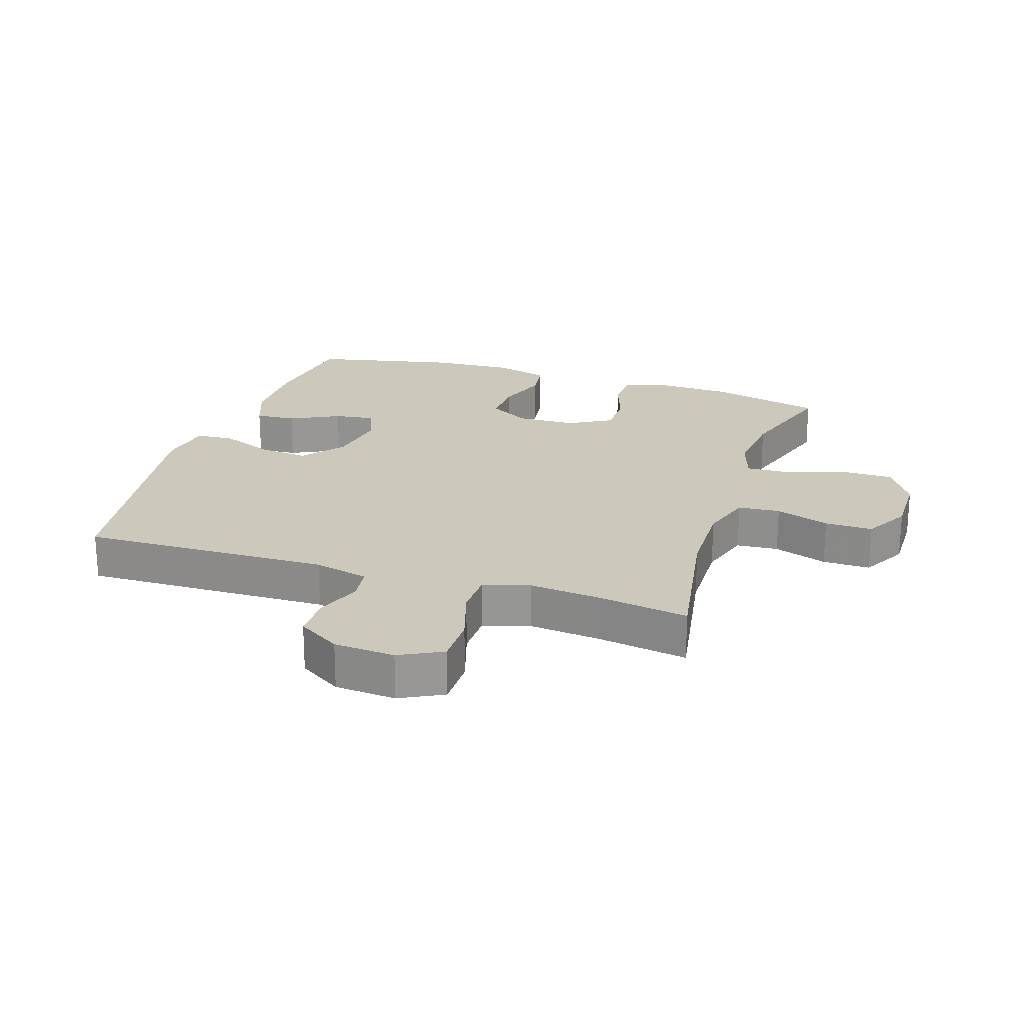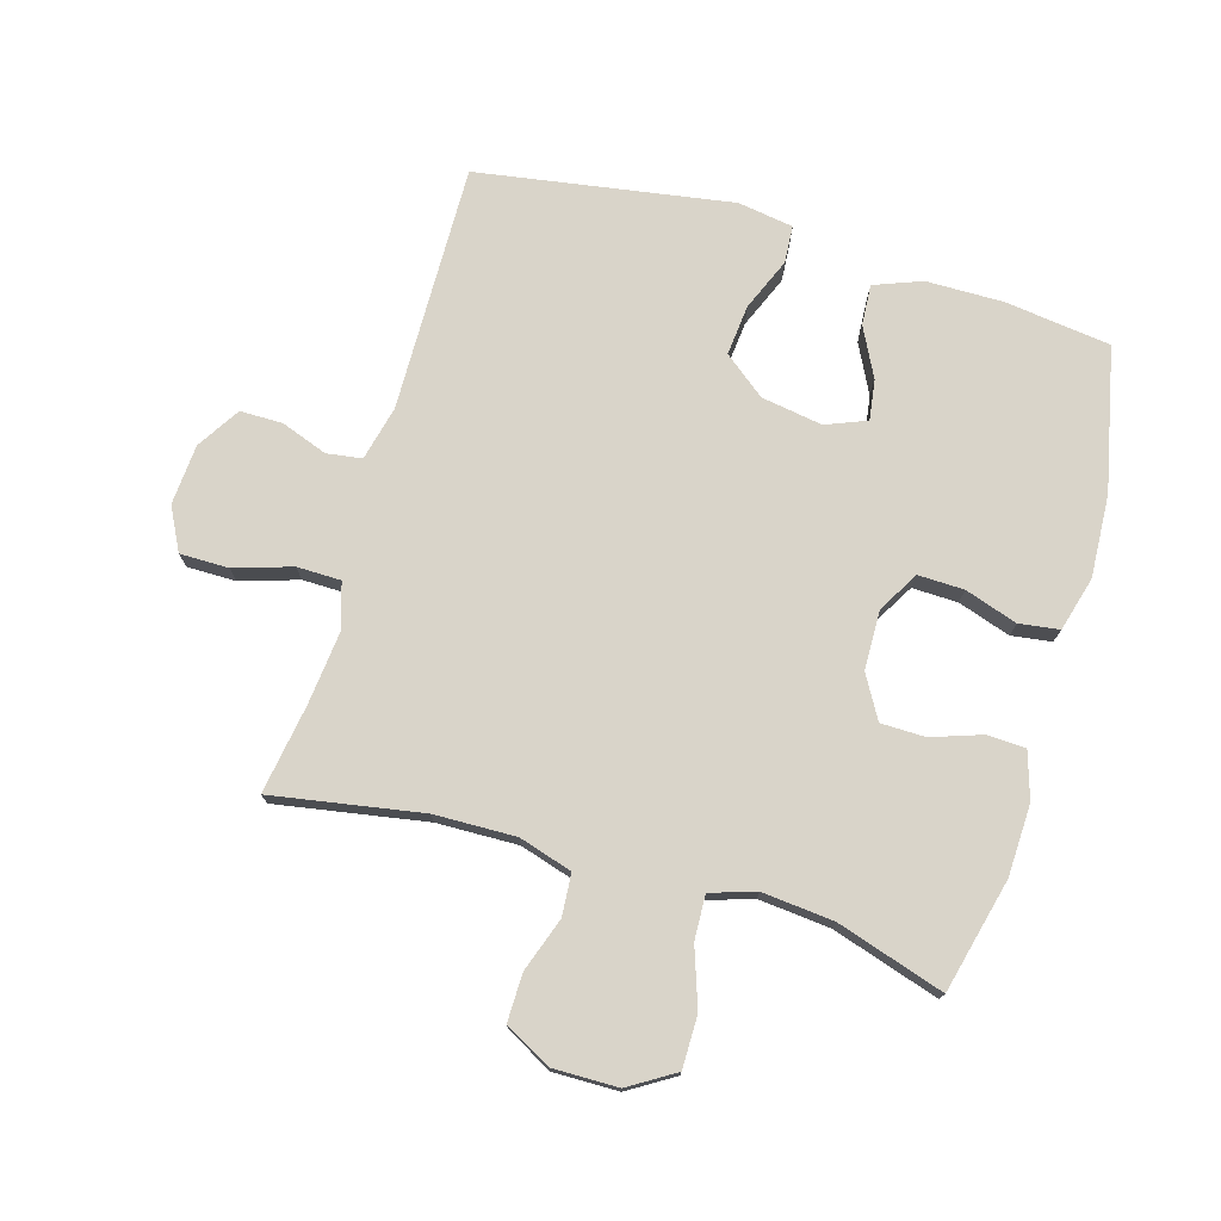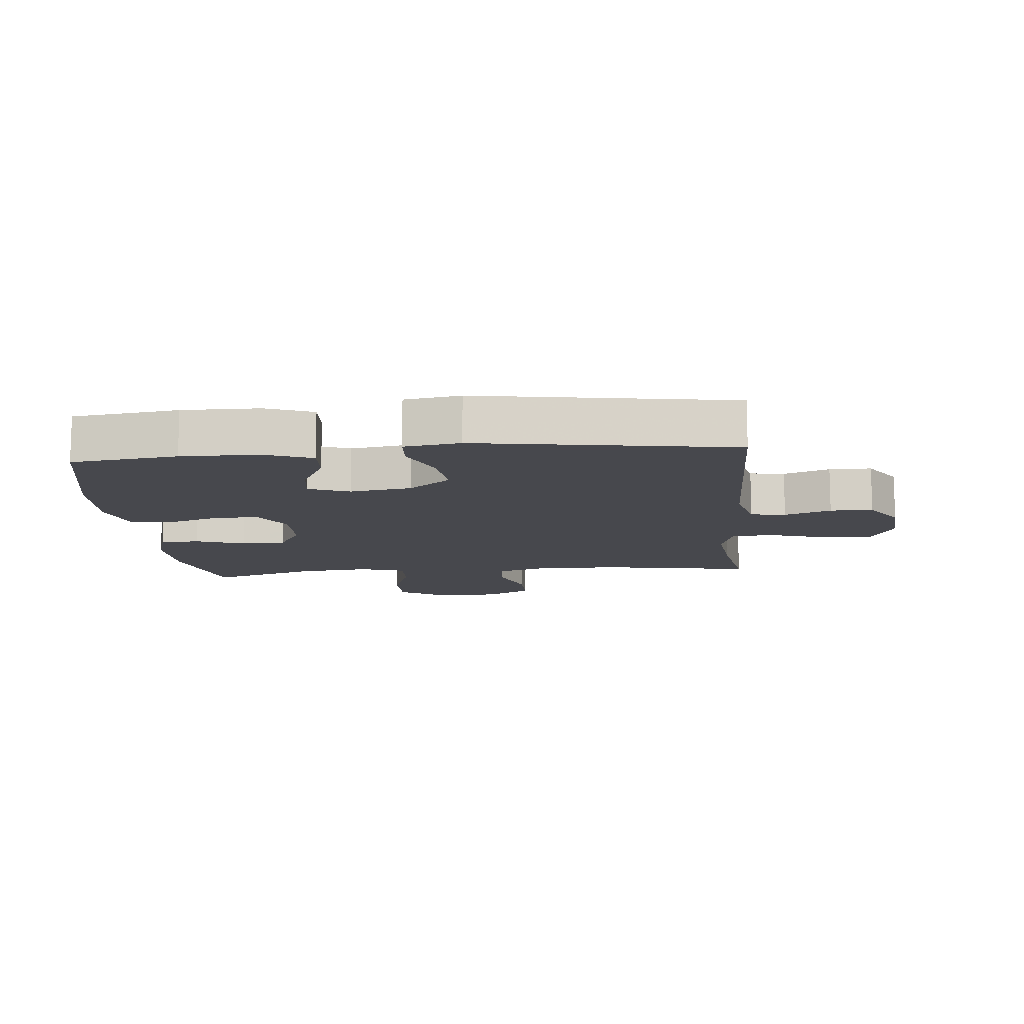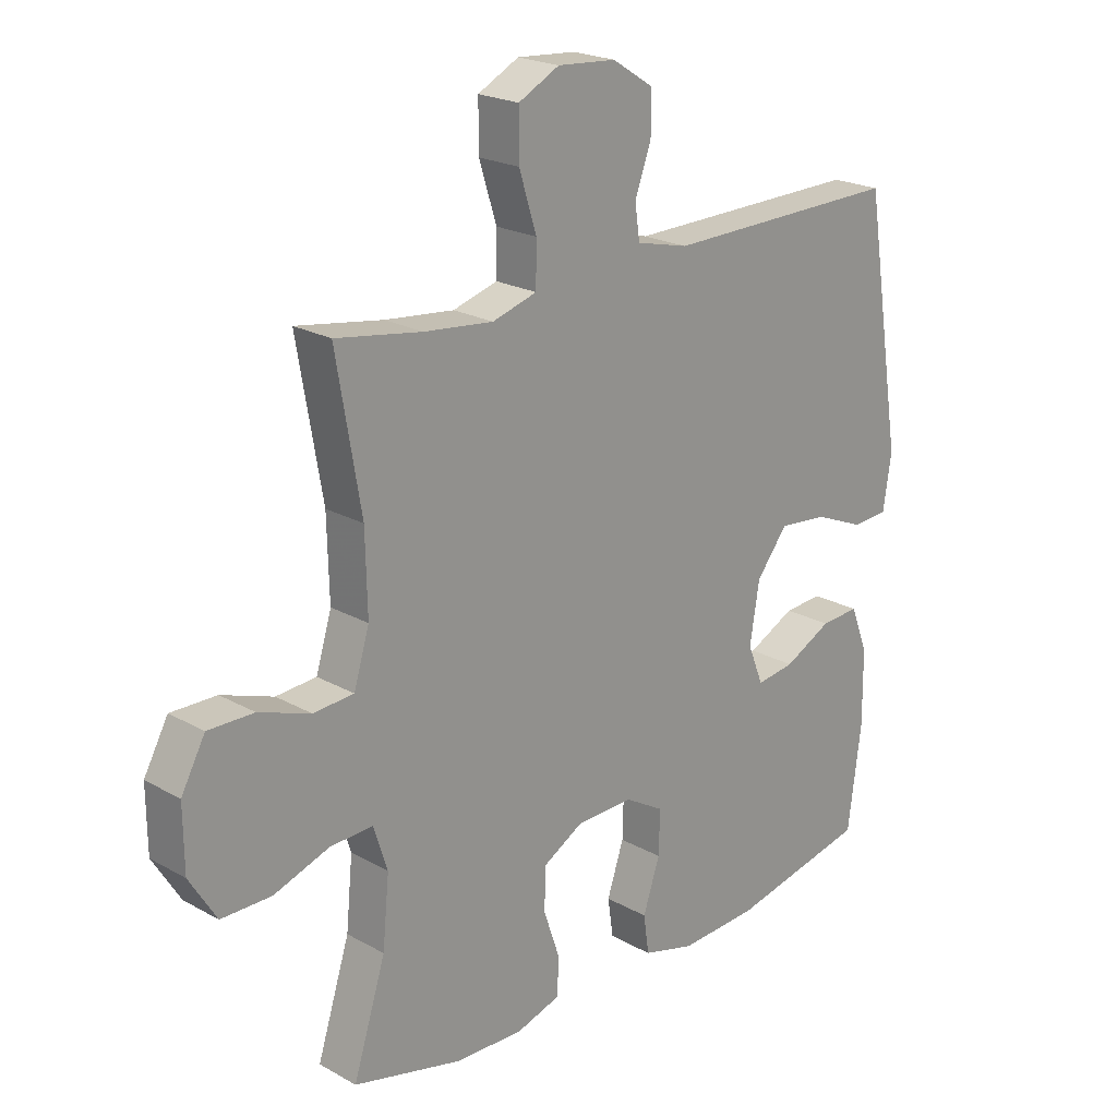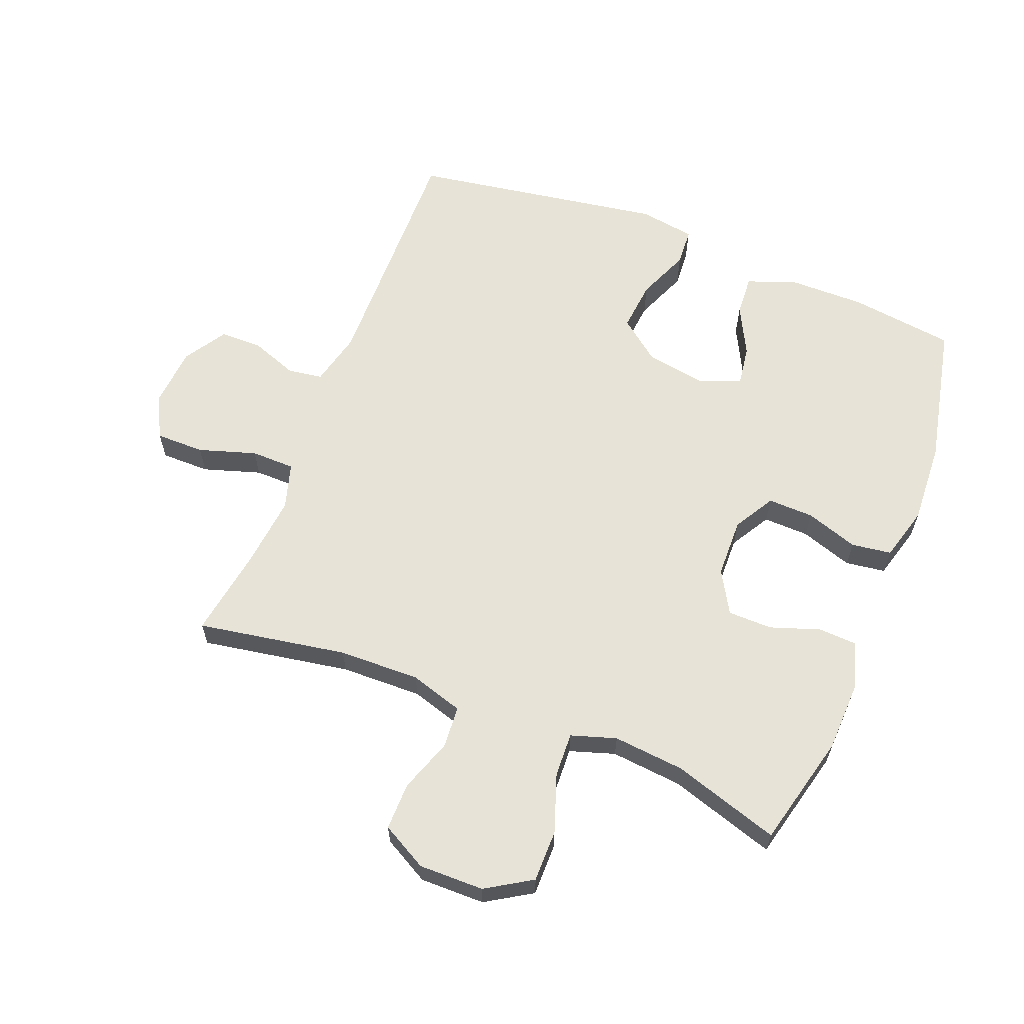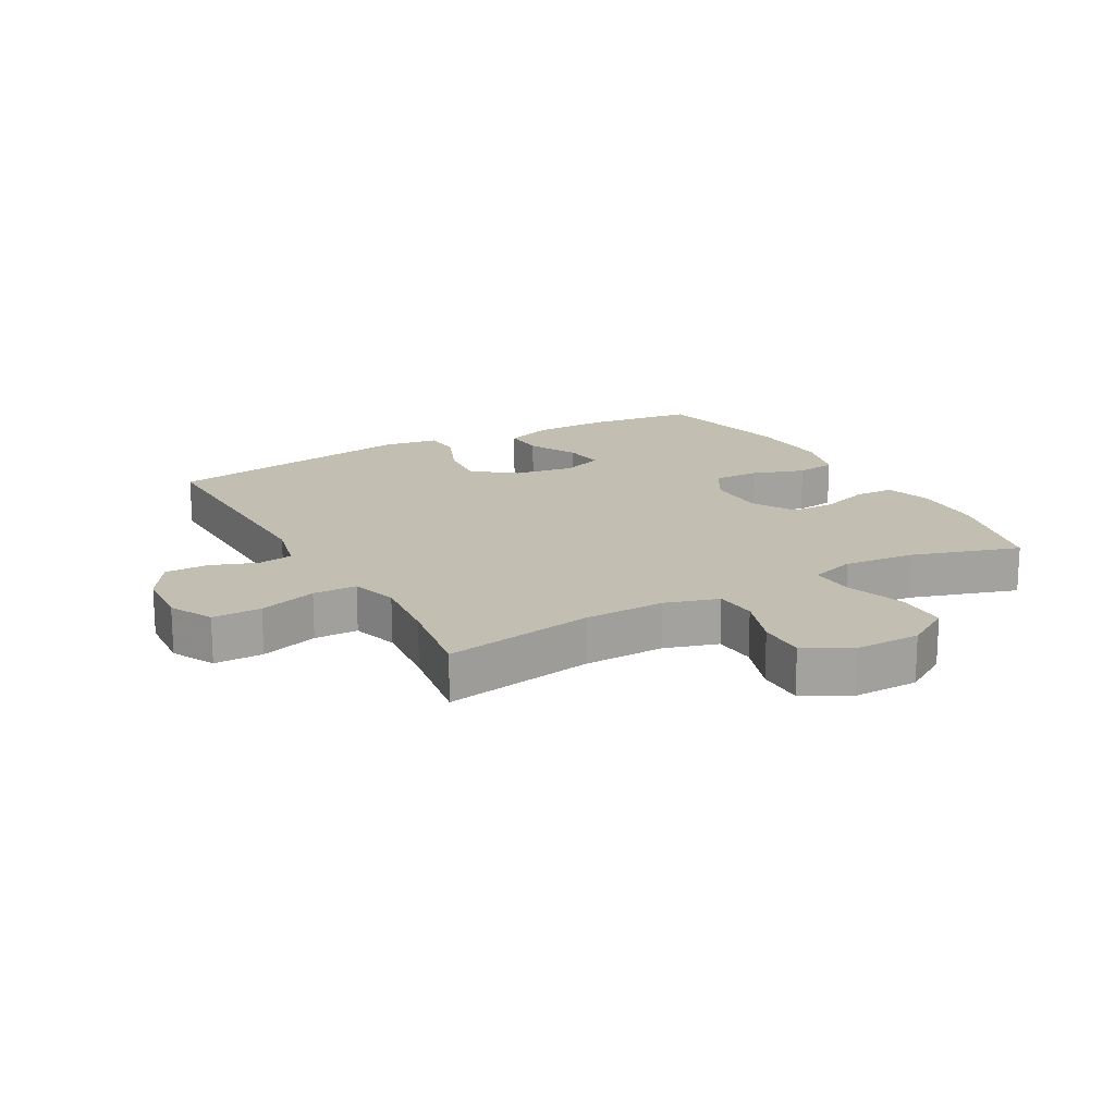
<metadata>
{"format":"obj","ext":"obj","renderer":"f3d","projection":"perspective","resolution":1024,"background":"white","views":[{"elev":22.1,"azim":18.0,"up":"+Y"},{"elev":74.9,"azim":106.3,"up":"+Y"},{"elev":-11.7,"azim":-84.6,"up":"+Y"},{"elev":21.6,"azim":134.6,"up":"+Z"},{"elev":62.2,"azim":111.5,"up":"+Y"},{"elev":17.5,"azim":60.8,"up":"+Y"}]}
</metadata>
<code>
v 0.5 0.07 -0.5
v 0.319 0.07 -0.545
v 0.205 0.07 -0.549
v 0.131 0.07 -0.526
v 0.128 0.07 -0.464
v 0.155 0.07 -0.385
v 0.154 0.07 -0.314
v 0.086 0.07 -0.275
v -0.009 0.07 -0.273
v -0.074 0.07 -0.311
v -0.072 0.07 -0.384
v -0.044 0.07 -0.468
v -0.053 0.07 -0.532
v -0.14 0.07 -0.556
v -0.272 0.07 -0.549
v -0.5 0.07 -0.5
v -0.522 0.07 -0.331
v -0.521 0.07 -0.208
v -0.492 0.07 -0.132
v -0.427 0.07 -0.136
v -0.348 0.07 -0.176
v -0.284 0.07 -0.185
v -0.258 0.07 -0.12
v -0.274 0.07 -0.022
v -0.326 0.07 0.044
v -0.407 0.07 0.036
v -0.491 0.07 0.001
v -0.551 0.07 0.005
v -0.565 0.07 0.094
v -0.5 0.07 0.5
v -0.105 0.07 0.493
v -0.018 0.07 0.514
v -0.01 0.07 0.57
v -0.037 0.07 0.644
v -0.037 0.07 0.712
v 0.031 0.07 0.755
v 0.128 0.07 0.762
v 0.196 0.07 0.727
v 0.196 0.07 0.649
v 0.167 0.07 0.557
v 0.168 0.07 0.487
v 0.242 0.07 0.465
v 0.357 0.07 0.477
v 0.5 0.07 0.5
v 0.459 0.07 0.261
v 0.456 0.07 0.131
v 0.482 0.07 0.046
v 0.549 0.07 0.041
v 0.635 0.07 0.071
v 0.711 0.07 0.072
v 0.751 0.07 -0.001
v 0.75 0.07 -0.105
v 0.705 0.07 -0.178
v 0.622 0.07 -0.178
v 0.529 0.07 -0.146
v 0.458 0.07 -0.143
v 0.435 0.07 -0.215
v 0.446 0.07 -0.329
v 0.5 0 -0.5
v 0.319 0 -0.545
v 0.205 0 -0.549
v 0.131 0 -0.526
v 0.128 0 -0.464
v 0.155 0 -0.385
v 0.154 0 -0.314
v 0.086 0 -0.275
v -0.009 0 -0.273
v -0.074 0 -0.311
v -0.072 0 -0.384
v -0.044 0 -0.468
v -0.053 0 -0.532
v -0.14 0 -0.556
v -0.272 0 -0.549
v -0.5 0 -0.5
v -0.522 0 -0.331
v -0.521 0 -0.208
v -0.492 0 -0.132
v -0.427 0 -0.136
v -0.348 0 -0.176
v -0.284 0 -0.185
v -0.258 0 -0.12
v -0.274 0 -0.022
v -0.326 0 0.044
v -0.407 0 0.036
v -0.491 0 0.001
v -0.551 0 0.005
v -0.565 0 0.094
v -0.5 0 0.5
v -0.105 0 0.493
v -0.018 0 0.514
v -0.01 0 0.57
v -0.037 0 0.644
v -0.037 0 0.712
v 0.031 0 0.755
v 0.128 0 0.762
v 0.196 0 0.727
v 0.196 0 0.649
v 0.167 0 0.557
v 0.168 0 0.487
v 0.242 0 0.465
v 0.357 0 0.477
v 0.5 0 0.5
v 0.459 0 0.261
v 0.456 0 0.131
v 0.482 0 0.046
v 0.549 0 0.041
v 0.635 0 0.071
v 0.711 0 0.072
v 0.751 0 -0.001
v 0.75 0 -0.105
v 0.705 0 -0.178
v 0.622 0 -0.178
v 0.529 0 -0.146
v 0.458 0 -0.143
v 0.435 0 -0.215
v 0.446 0 -0.329
f 53 54 55
f 52 53 55
f 51 52 55
f 50 51 55
f 49 50 55
f 48 49 55
f 47 48 55 56
f 46 47 56 57
f 43 44 45
f 45 46 57
f 43 45 57
f 42 43 57
f 38 39 40
f 37 38 40
f 36 37 40
f 35 36 40
f 34 35 40
f 33 34 40
f 32 33 40 41
f 42 57 58
f 41 42 58
f 32 41 58
f 31 32 58
f 29 30 31
f 28 29 31
f 27 28 31
f 26 27 31
f 19 20 21
f 18 19 21
f 17 18 21
f 16 17 21
f 15 16 21
f 14 15 21
f 13 14 21
f 12 13 21
f 11 12 21
f 10 11 21 22
f 9 10 22 23
f 4 5 6
f 3 4 6
f 2 3 6
f 1 2 6
f 58 1 6
f 58 6 7
f 31 58 7 8
f 25 26 31
f 31 8 9
f 25 31 9
f 24 25 9
f 9 23 24
f 113 112 111
f 113 111 110
f 113 110 109
f 113 109 108
f 113 108 107
f 113 107 106
f 114 113 106 105
f 115 114 105 104
f 103 102 101
f 115 104 103
f 115 103 101
f 115 101 100
f 98 97 96
f 98 96 95
f 98 95 94
f 98 94 93
f 98 93 92
f 98 92 91
f 99 98 91 90
f 116 115 100
f 116 100 99
f 116 99 90
f 116 90 89
f 89 88 87
f 89 87 86
f 89 86 85
f 89 85 84
f 79 78 77
f 79 77 76
f 79 76 75
f 79 75 74
f 79 74 73
f 79 73 72
f 79 72 71
f 79 71 70
f 79 70 69
f 80 79 69 68
f 81 80 68 67
f 64 63 62
f 64 62 61
f 64 61 60
f 64 60 59
f 64 59 116
f 65 64 116
f 66 65 116 89
f 89 84 83
f 67 66 89
f 67 89 83
f 67 83 82
f 82 81 67
f 1 59 60 2
f 2 60 61 3
f 3 61 62 4
f 4 62 63 5
f 5 63 64 6
f 6 64 65 7
f 7 65 66 8
f 8 66 67 9
f 9 67 68 10
f 10 68 69 11
f 11 69 70 12
f 12 70 71 13
f 13 71 72 14
f 14 72 73 15
f 15 73 74 16
f 16 74 75 17
f 17 75 76 18
f 18 76 77 19
f 19 77 78 20
f 20 78 79 21
f 21 79 80 22
f 22 80 81 23
f 23 81 82 24
f 24 82 83 25
f 25 83 84 26
f 26 84 85 27
f 27 85 86 28
f 28 86 87 29
f 29 87 88 30
f 30 88 89 31
f 31 89 90 32
f 32 90 91 33
f 33 91 92 34
f 34 92 93 35
f 35 93 94 36
f 36 94 95 37
f 37 95 96 38
f 38 96 97 39
f 39 97 98 40
f 40 98 99 41
f 41 99 100 42
f 42 100 101 43
f 43 101 102 44
f 44 102 103 45
f 45 103 104 46
f 46 104 105 47
f 47 105 106 48
f 48 106 107 49
f 49 107 108 50
f 50 108 109 51
f 51 109 110 52
f 52 110 111 53
f 53 111 112 54
f 54 112 113 55
f 55 113 114 56
f 56 114 115 57
f 57 115 116 58
f 58 116 59 1

</code>
